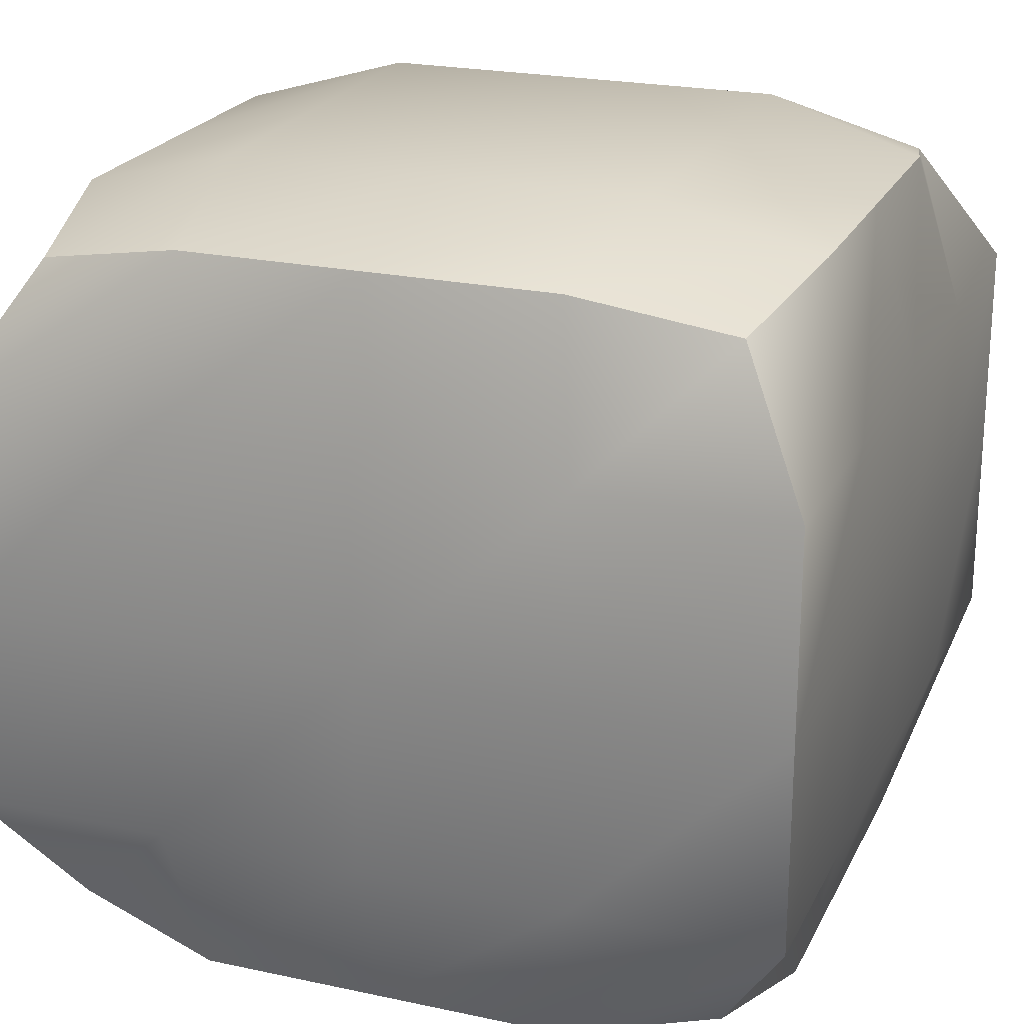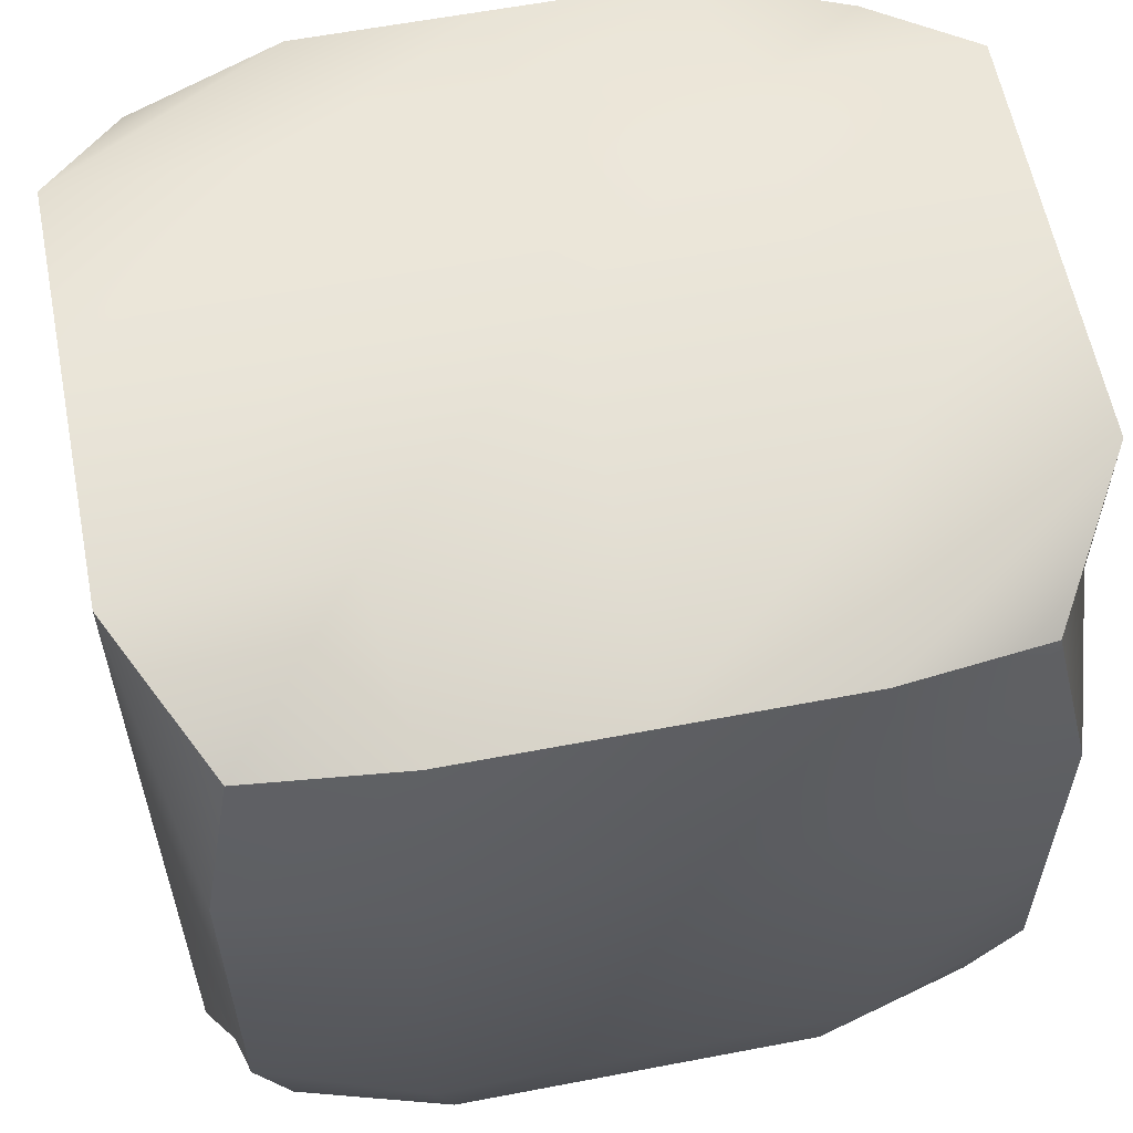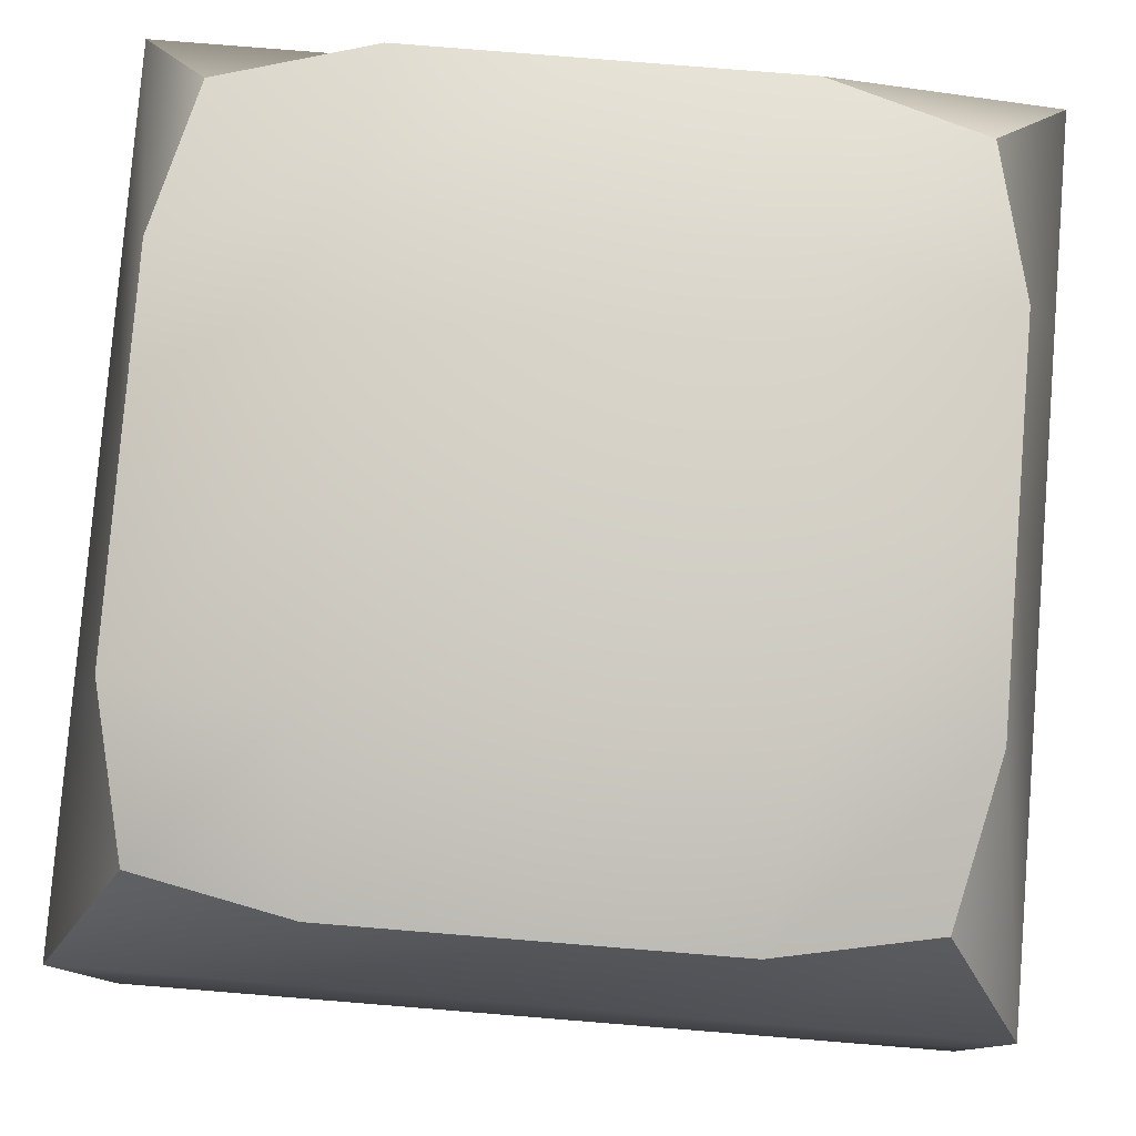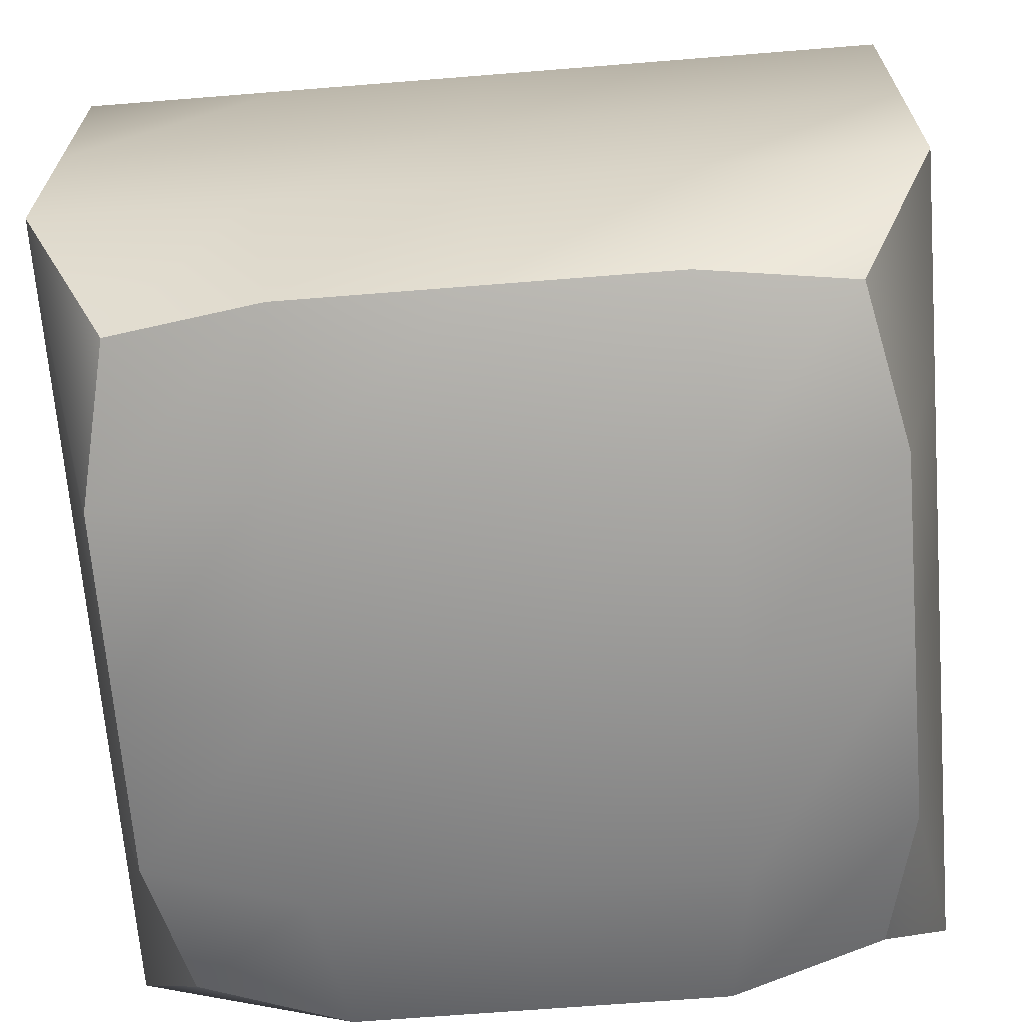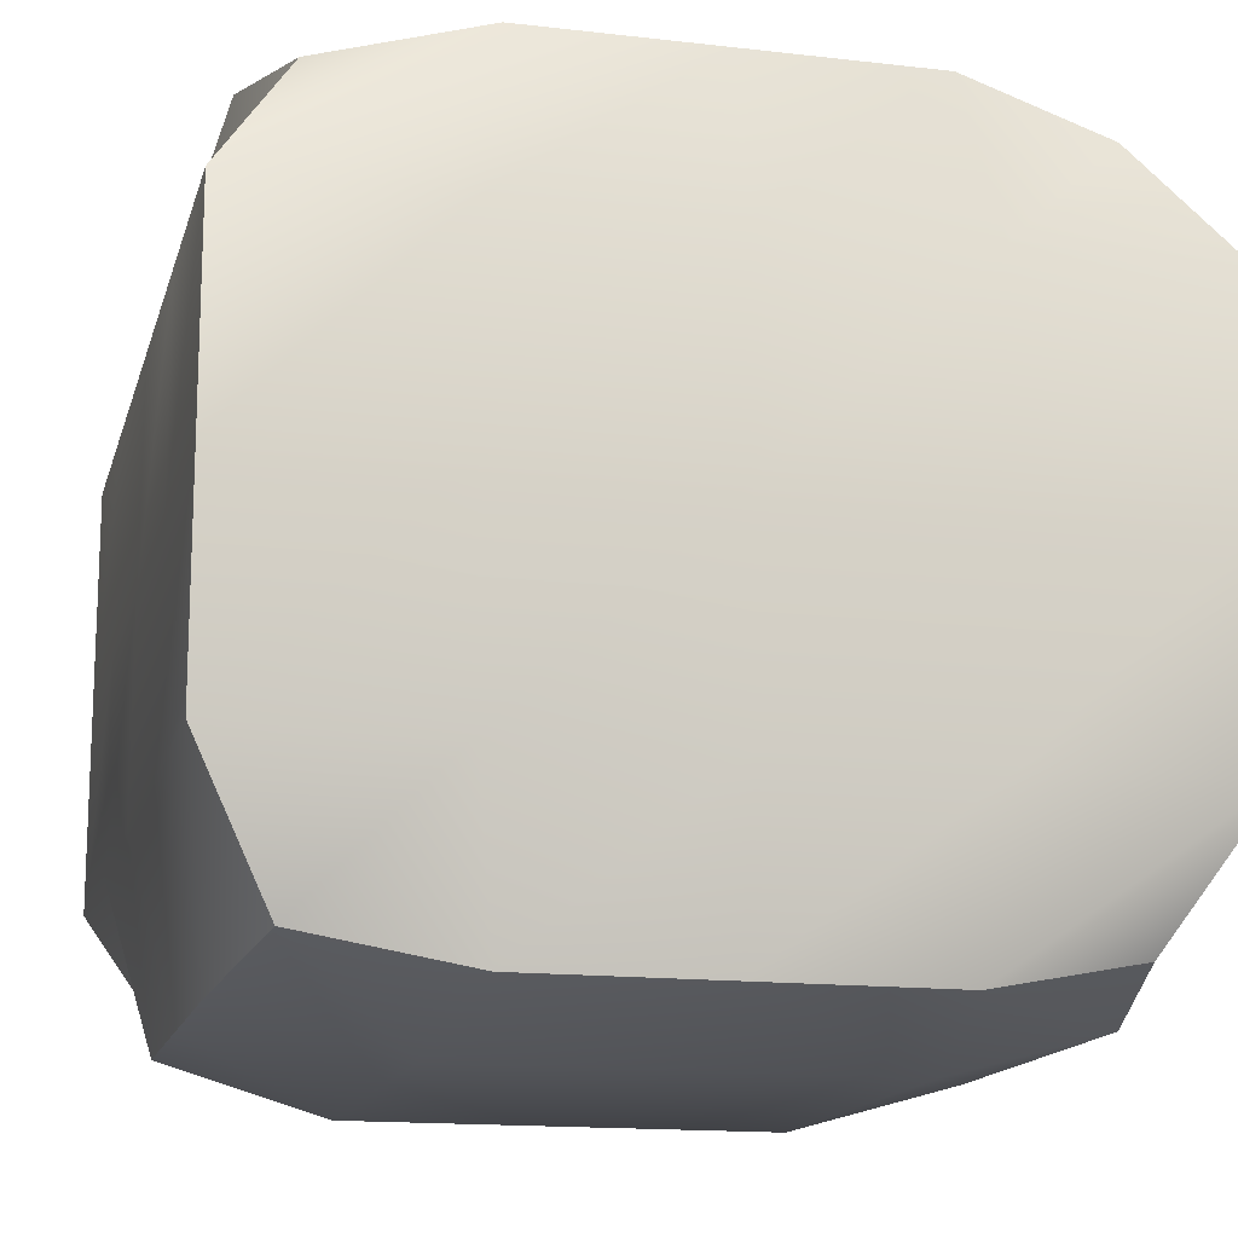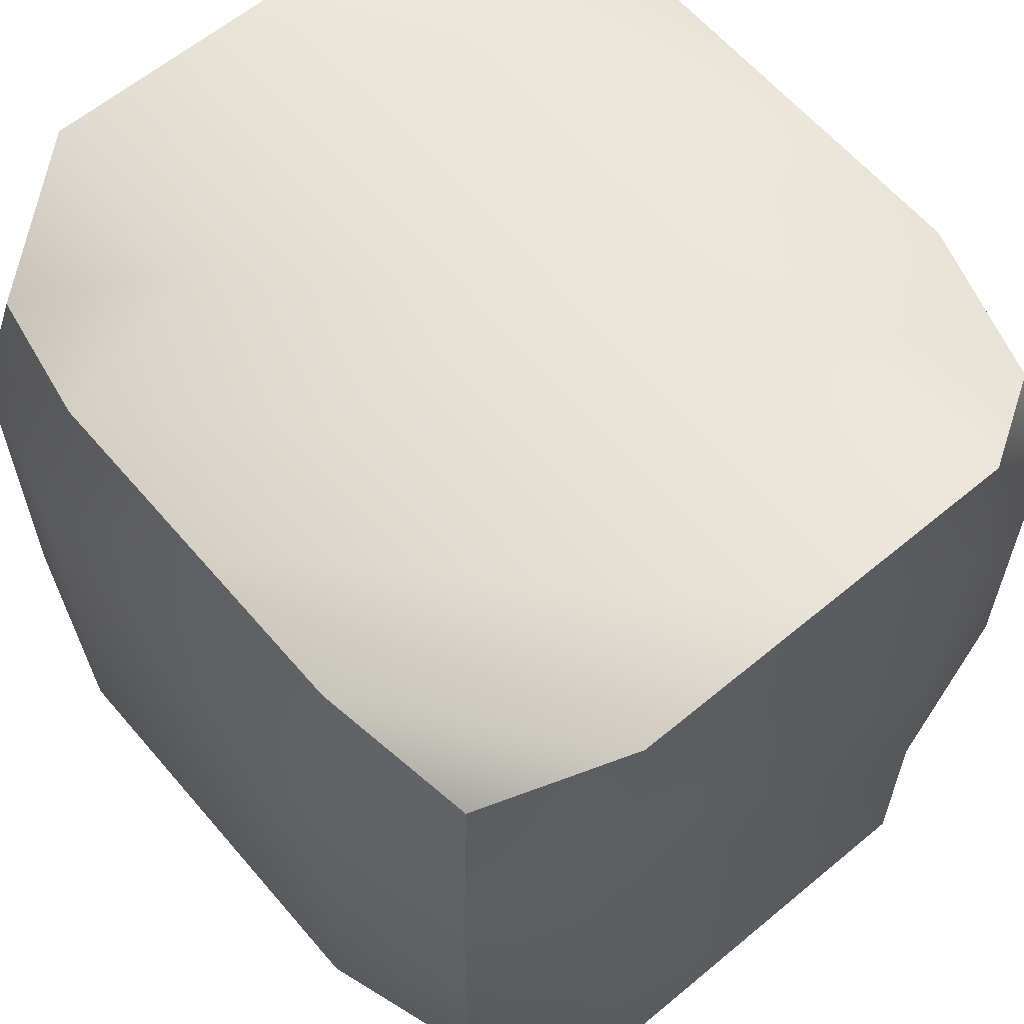
<metadata>
{"format":"obj","ext":"obj","renderer":"f3d","projection":"perspective","resolution":1024,"background":"white","views":[{"elev":22.4,"azim":20.5,"up":"+Y"},{"elev":59.6,"azim":-11.1,"up":"+Z"},{"elev":79.8,"azim":4.6,"up":"+Y"},{"elev":-67.1,"azim":-175.4,"up":"+Y"},{"elev":-15.1,"azim":-104.0,"up":"+Y"},{"elev":61.4,"azim":-130.3,"up":"+Z"}]}
</metadata>
<code>
v -0.407 0.4116 0.4024
v -0.407 -0.4024 0.4024
v 0.407 0.4116 0.4024
v 0.407 -0.4024 0.4024
v 0.407 0.4116 0.4024
v 0.407 -0.4024 0.4024
v 0.407 -0.4024 -0.4116
v 0.407 -0.4024 -0.4116
v -0.407 -0.4024 -0.4116
v -0.407 0.4116 -0.4116
v -0.407 -0.4024 -0.4116
v -0.407 0.4116 0.4024
v -0.407 -0.4024 0.4024
v -0.407 0.4116 -0.4116
v -0.407 0.4116 0.4024
v 0.407 0.4116 0.4024
v -0.407 -0.4024 0.4024
v -0.407 -0.4024 -0.4116
v 0.407 -0.4024 0.4024
v 0.407 -0.4024 -0.4116
v -0.5 0.004587 0.4954
v 0.5 0.004587 0.4954
v -0.5 0.004587 0.4954
v 0.4455 -0.4409 -0.004587
v -0.5 -0.2454 0.4954
v 0.5 -0.2454 0.4954
v 0.5 0.2546 0.4954
v 0.4455 0.4501 0.2182
v 0.5 -0.2454 0.4954
v 0.4455 -0.4409 -0.2273
v 0.5 -0.2454 -0.5046
v 0.5 -0.2454 -0.5046
v -0.2228 -0.4409 -0.4501
v -0.5 -0.2454 -0.5046
v -0.5 -0.2454 -0.5046
v -0.5 -0.2454 0.4954
v 0.4455 0.4501 0.2182
v 0.4455 -0.4409 -0.2273
v -0.407 0.4116 -0.4116
v 0.2228 0.4501 -0.4501
v 0.4455 0.4501 -0.2273
v 0.5 0.2546 -0.5046
v 0.407 0.4116 -0.4116
v 0.407 0.4116 -0.4116
v 0.407 0.4116 -0.4116
v 0.2228 -0.4409 0.4409
v 0.2228 -0.4409 0.4409
v -0.4455 0.4501 -0.004587
v -0.4455 0.4501 -0.004587
v -0.2228 -0.4409 0.4409
v -0.2228 -0.4409 0.4409
v 0.2228 0.4501 0.4409
v 0.2228 0.4501 0.4409
v -0.4455 -0.4409 0.2182
v -0.4455 -0.4409 0.2182
v -0.5 0.2546 -0.5046
v 0.4455 -0.4409 0.2182
v 0.2228 -0.4409 -0.4501
v -0.5 0.2546 0.4954
v -0.5 0.004587 -0.5046
v 0.5 0.004587 -0.5046
v 0.4455 0.4501 -0.004587
v 0.2228 -0.4409 -0.4501
v 0.2228 0.4501 -0.4501
v -0 -0.4409 0.4409
v -0 -0.4409 0.4409
v -0 -0.4409 -0.4501
v 0.4455 0.4501 -0.004587
v -0.25 0.004587 -0.5046
v -0.4455 0.4501 -0.2273
v -0.4455 0.4501 -0.2273
v -0.5 0.2546 -0.5046
v -0.5 0.004587 -0.5046
v 0.4455 -0.4409 0.2182
v 0.4455 -0.4409 -0.004587
v -0.4455 -0.4409 -0.004587
v -0.4455 -0.4409 -0.004587
v -0.4455 -0.4409 -0.2273
v -0.4455 -0.4409 -0.2273
v -0.5 0.2546 -0.2546
v -0.5 0.2546 -0.004587
v 0.5 -0.2454 -0.2546
v -0.5 0.004587 -0.2546
v -0 0.4501 0.4409
v -0 0.4501 0.4409
v 0.5 -0.2454 -0.004587
v 0 0.2546 0.4954
v 0.25 0.004587 0.4954
v 0.5 0.004587 -0.2546
v 0.25 -0.4954 0.2454
v -0.4455 0.4501 0.2182
v -0.4455 0.4501 0.2182
v 0.4455 0.4501 -0.2273
v -0.5 0.2546 0.2454
v 0.5 0.2546 -0.5046
v 0.5 0.2546 -0.2546
v 0.5 0.2546 0.4954
v -0.2228 0.4501 -0.4501
v 0.5 0.004587 -0.5046
v 0.25 0.2546 0.4954
v -0.2228 0.4501 0.4409
v -0.2228 0.4501 0.4409
v 0.5 0.004587 0.4954
v -0.25 0.5046 -0.2546
v -0 0.4501 -0.4501
v -0.25 0.5046 0.2454
v -0.5 -0.2454 0.2454
v -0.5 0.004587 -0.004587
v -0.5 -0.2454 -0.2546
v -0.25 0.2546 -0.5046
v -0.5 -0.2454 -0.004587
v 0.25 0.004587 -0.5046
v 0 -0.2454 0.4954
v -0.5 0.004587 0.2454
v 0.5 -0.2454 0.2454
v 0.25 0.2546 -0.5046
v -0 0.4501 -0.4501
v -0.25 0.5046 -0.004587
v 0 0.5046 -0.004587
v 0.5 0.004587 -0.004587
v 0 0.5046 -0.2546
v 0 0.2546 -0.5046
v 0 0.004587 0.4954
v 0.25 0.5046 0.2454
v 0.25 0.5046 -0.2546
v -0.2228 0.4501 -0.4501
v 0 -0.2454 -0.5046
v 0.5 0.2546 -0.004587
v 0 0.5046 0.2454
v 0.25 0.5046 -0.004587
v -0 -0.4409 -0.4501
v 0.5 0.2546 0.2454
v -0.25 -0.2454 0.4954
v 0 -0.4954 -0.004587
v -0.2228 -0.4409 -0.4501
v 0 0.004587 -0.5046
v 0.25 -0.2454 0.4954
v 0 -0.4954 0.2454
v -0.25 -0.4954 0.2454
v 0.25 -0.2454 -0.5046
v -0.25 -0.4954 -0.2546
v -0.25 -0.2454 -0.5046
v -0.25 -0.4954 -0.004587
v 0.25 -0.4954 -0.2546
v 0 -0.4954 -0.2546
v 0.5 0.004587 0.2454
v -0.25 0.004587 0.4954
v 0.25 -0.4954 -0.004587
v -0.25 0.2546 0.4954
v -0.5 0.2546 0.4954
f 21 147 149
f 87 123 100
f 46 4 26
f 137 26 22
f 137 22 88
f 113 88 123
f 88 22 27
f 97 132 28
f 28 132 68
f 103 29 146
f 75 30 82
f 30 7 31
f 32 140 112
f 33 9 34
f 142 69 127
f 73 35 83
f 35 109 83
f 55 36 107
f 107 36 23
f 114 59 94
f 70 49 104
f 52 16 37
f 138 90 47
f 47 90 19
f 58 20 38
f 145 148 134
f 69 110 136
f 39 110 56
f 37 124 52
f 82 89 86
f 42 89 61
f 40 95 116
f 41 130 62
f 113 137 88
f 51 139 65
f 81 83 108
f 106 119 118
f 2 50 133
f 54 139 51
f 84 52 124
f 149 147 87
f 17 54 51
f 13 36 55
f 60 69 142
f 24 148 144
f 67 58 144
f 23 59 114
f 34 60 142
f 31 82 30
f 37 62 124
f 8 140 32
f 121 104 118
f 47 65 138
f 137 113 66
f 135 67 145
f 93 68 128
f 56 69 60
f 56 110 69
f 14 70 98
f 72 80 71
f 10 72 71
f 72 73 80
f 86 75 82
f 74 75 86
f 108 114 94
f 139 54 77
f 11 109 35
f 143 77 79
f 48 80 81
f 48 71 80
f 94 81 108
f 91 48 81
f 61 82 31
f 61 89 82
f 80 83 81
f 80 73 83
f 101 84 129
f 149 87 85
f 120 86 89
f 115 74 86
f 53 87 100
f 53 85 87
f 100 88 27
f 100 123 88
f 96 89 42
f 96 120 89
f 57 148 24
f 57 19 90
f 94 91 81
f 106 118 92
f 96 93 128
f 12 94 59
f 12 91 94
f 44 95 40
f 43 96 42
f 43 93 96
f 5 97 28
f 104 98 70
f 95 99 116
f 3 100 27
f 3 53 100
f 15 106 92
f 149 85 102
f 97 103 132
f 105 104 121
f 105 98 104
f 64 105 121
f 101 106 15
f 101 129 106
f 76 111 78
f 76 55 107
f 78 109 11
f 78 111 109
f 108 109 111
f 108 83 109
f 99 112 116
f 99 32 112
f 107 111 76
f 107 23 114
f 122 112 136
f 122 116 112
f 50 113 133
f 50 66 113
f 111 114 108
f 111 107 114
f 6 115 29
f 6 74 115
f 117 116 122
f 117 40 116
f 126 117 122
f 49 118 104
f 49 92 118
f 129 119 106
f 125 64 121
f 115 146 29
f 115 86 120
f 119 121 118
f 119 125 121
f 110 122 136
f 110 126 122
f 147 123 87
f 25 2 133
f 45 125 41
f 45 64 125
f 130 125 119
f 130 41 125
f 39 126 110
f 63 140 8
f 131 142 127
f 120 146 115
f 120 96 128
f 124 129 84
f 124 62 130
f 129 130 119
f 129 124 130
f 63 131 127
f 146 132 103
f 128 68 132
f 123 133 113
f 123 147 133
f 141 143 79
f 141 145 134
f 18 141 79
f 127 140 63
f 127 69 136
f 46 137 66
f 46 26 137
f 134 143 141
f 134 90 138
f 143 139 77
f 138 65 139
f 136 140 127
f 136 112 140
f 135 141 18
f 135 145 141
f 33 142 131
f 33 34 142
f 138 143 134
f 138 139 143
f 38 144 58
f 38 24 144
f 144 145 67
f 144 148 145
f 128 146 120
f 128 132 146
f 25 147 21
f 25 133 147
f 90 148 57
f 90 134 148
f 150 149 102
f 150 21 149
f 1 150 102

</code>
